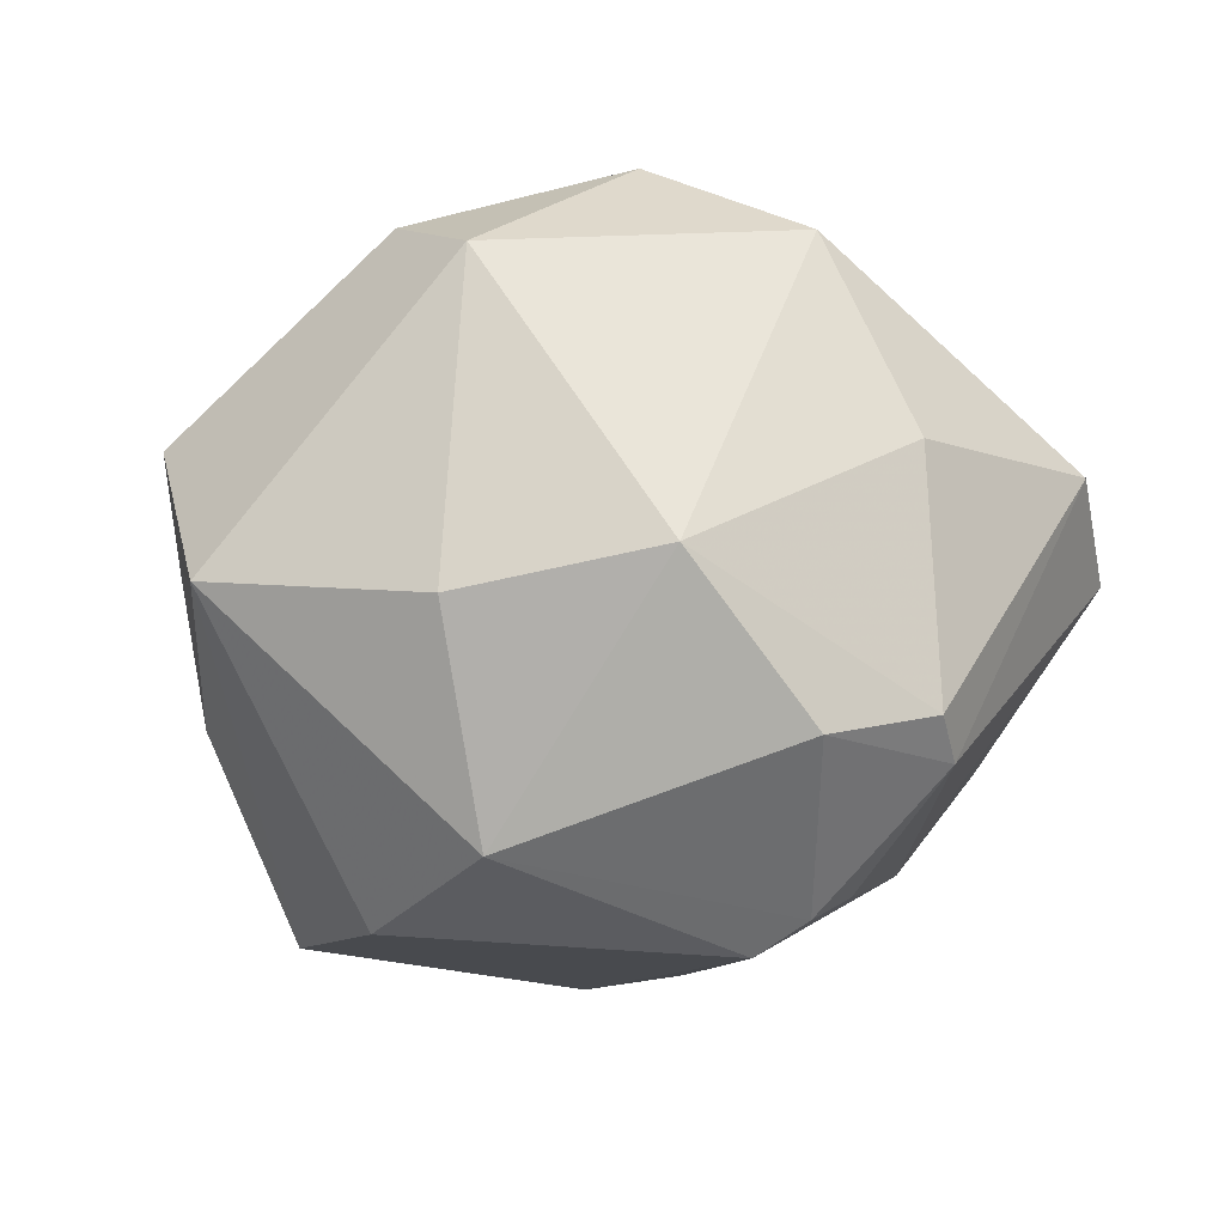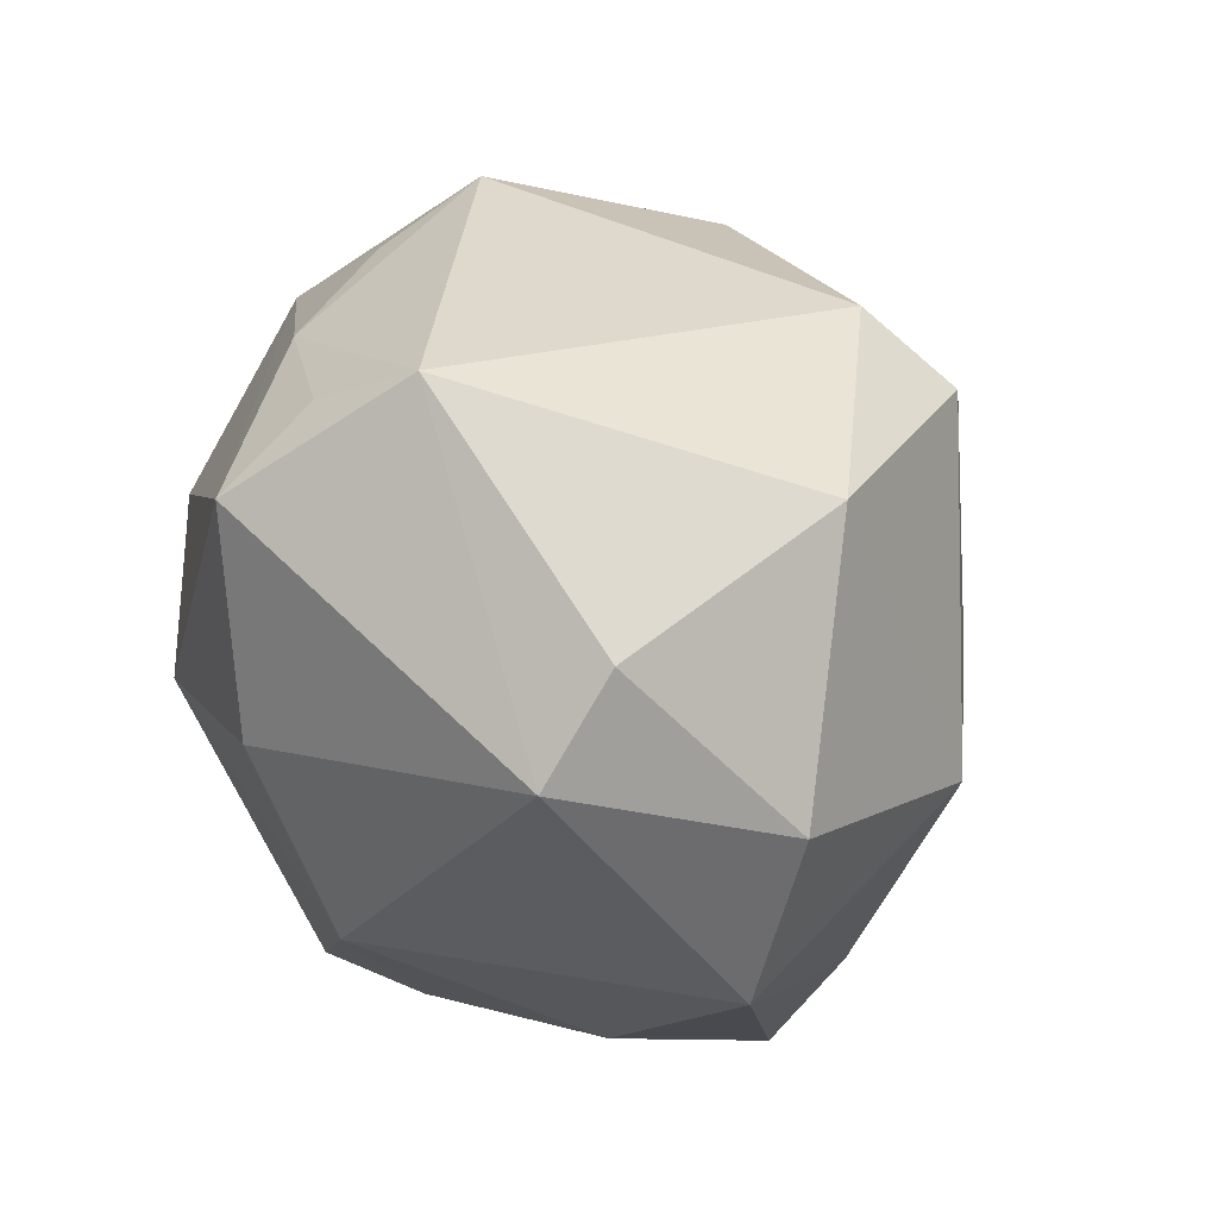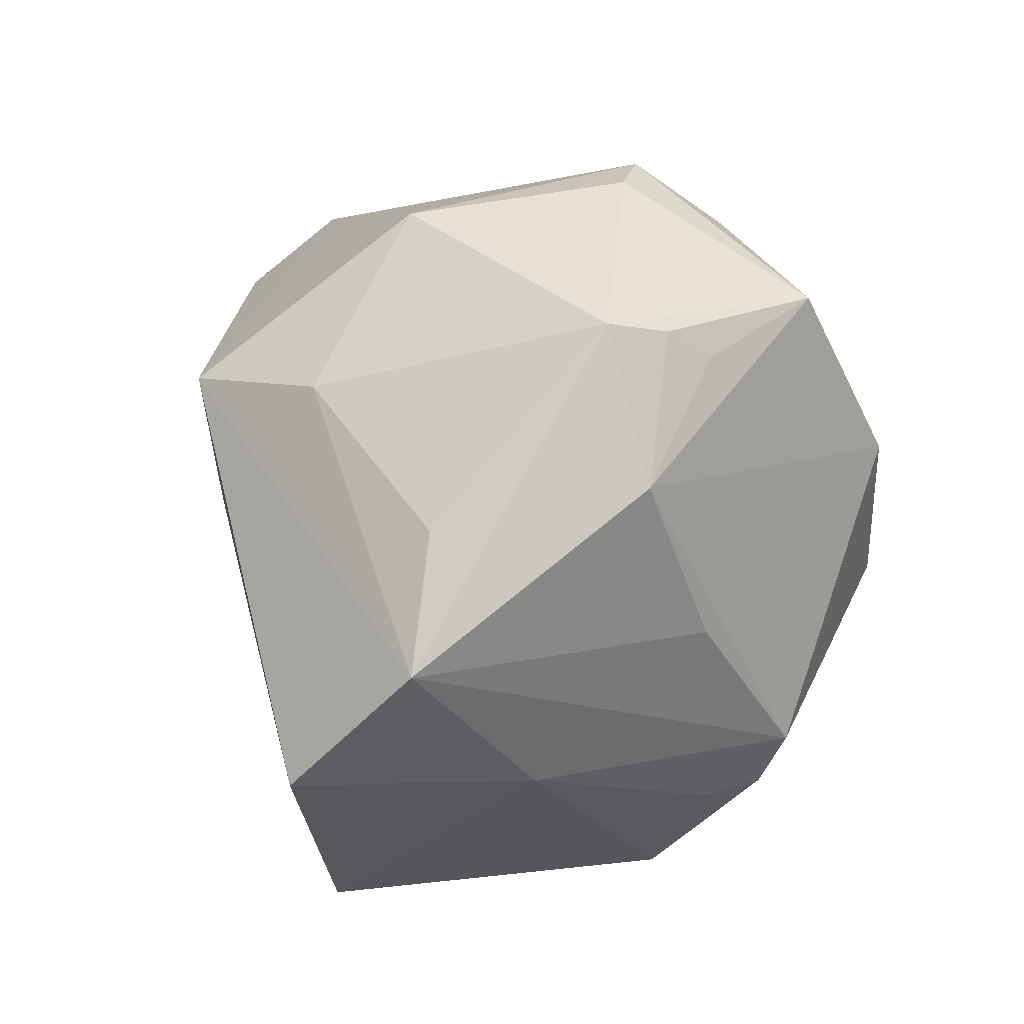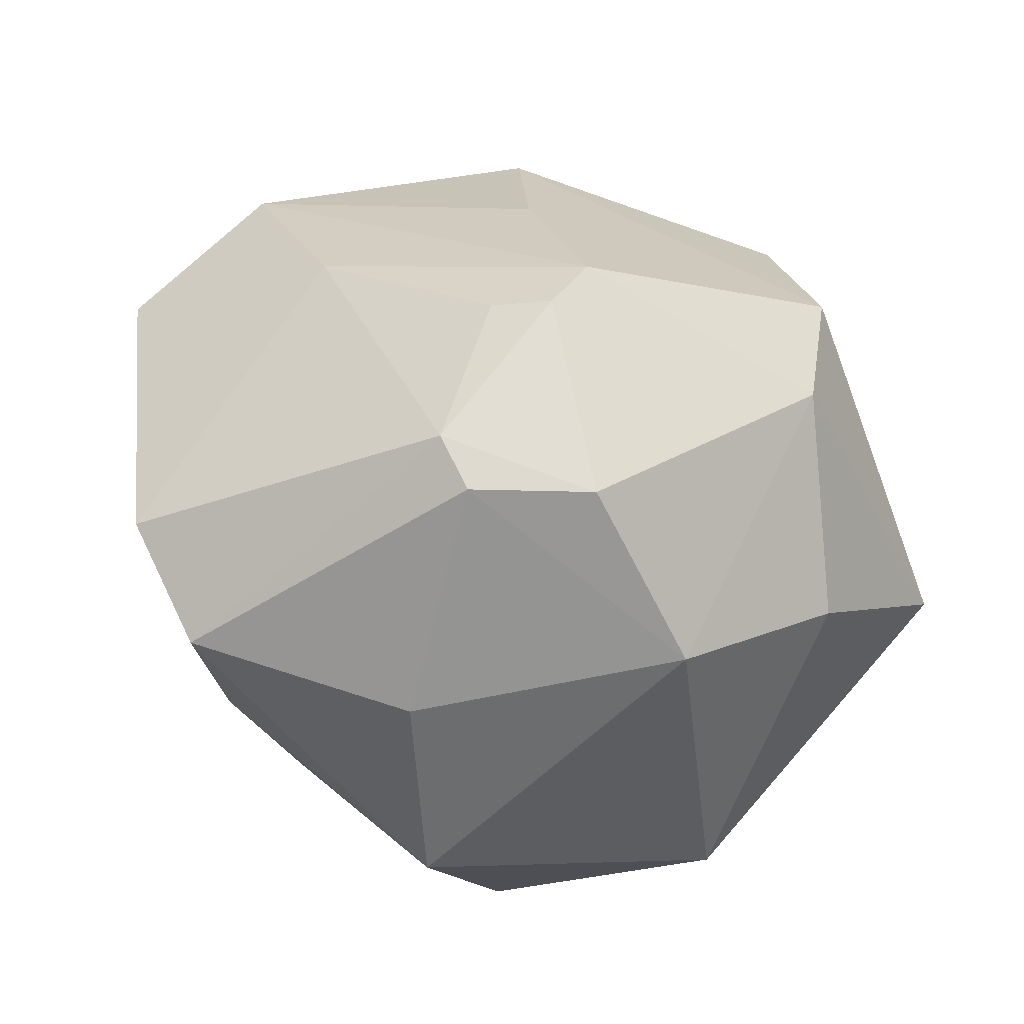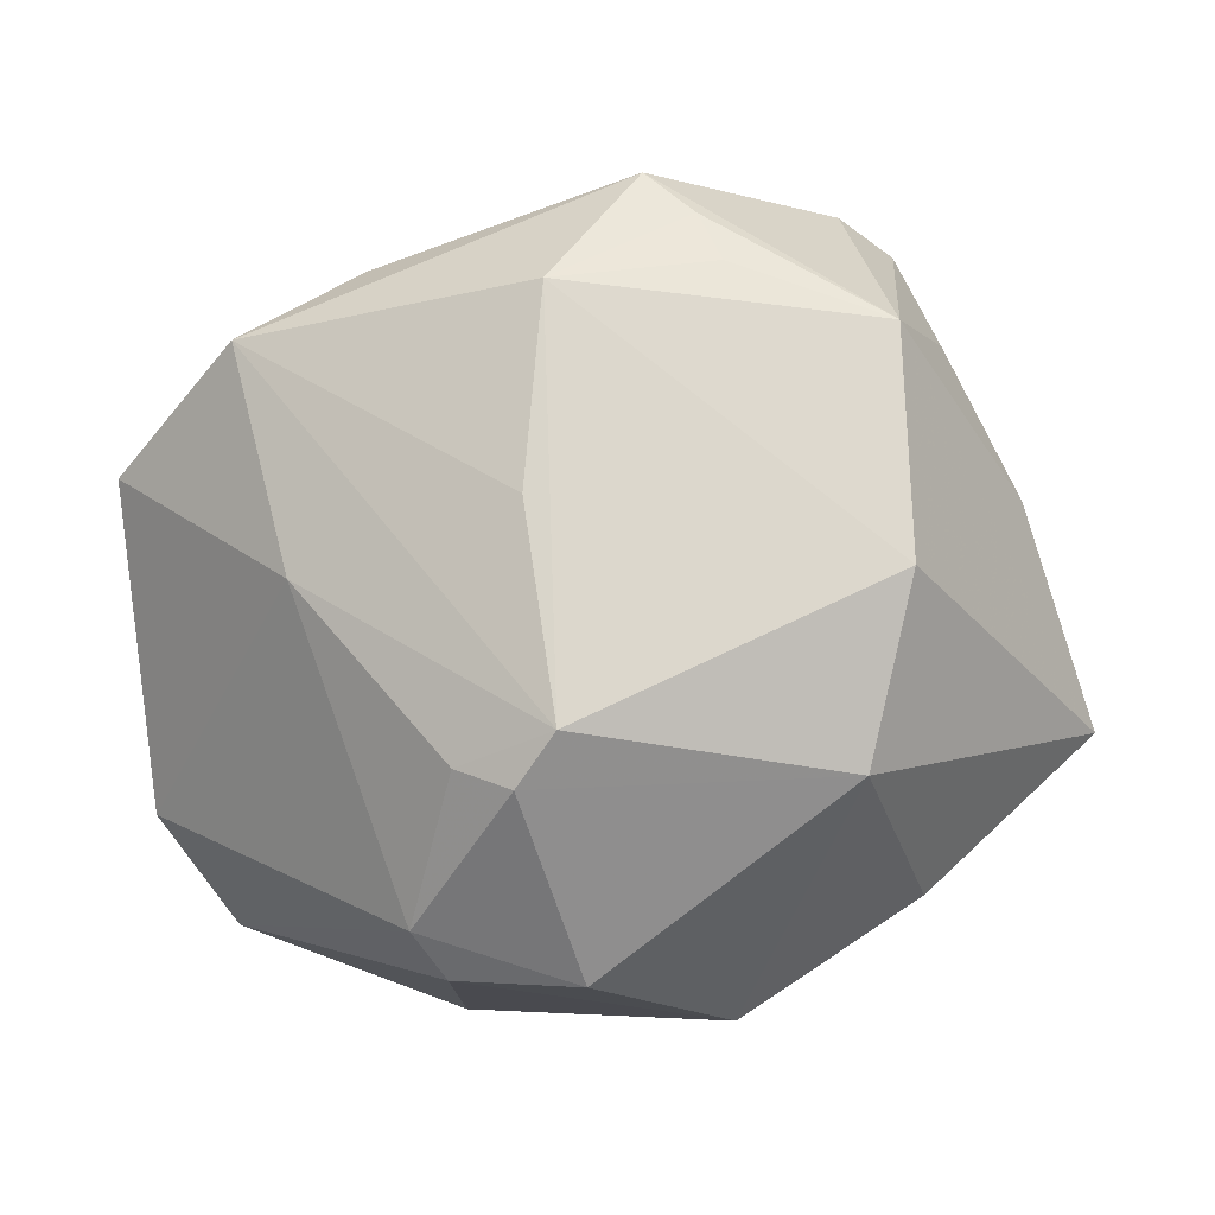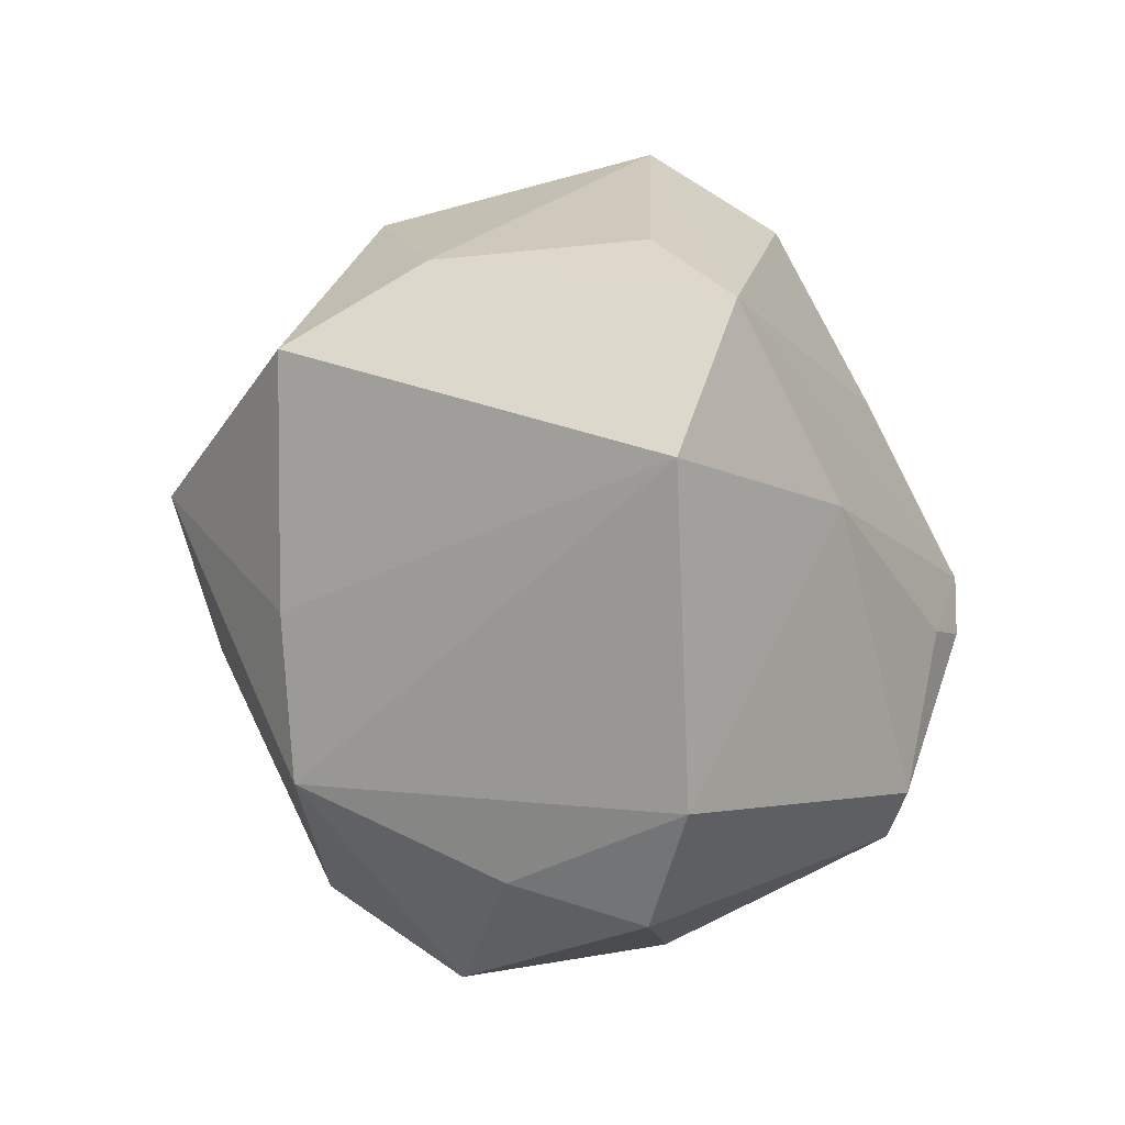
<metadata>
{"format":"obj","ext":"obj","renderer":"f3d","projection":"perspective","resolution":1024,"background":"white","views":[{"elev":-42.3,"azim":-20.8,"up":"+Z"},{"elev":-32.9,"azim":-68.0,"up":"+Y"},{"elev":59.6,"azim":114.7,"up":"+Y"},{"elev":-40.7,"azim":151.1,"up":"+Y"},{"elev":12.3,"azim":167.8,"up":"+Y"},{"elev":5.6,"azim":72.9,"up":"+Y"}]}
</metadata>
<code>
v -0.03019 0.03959 -0.0007095
v 0.0197 -0.00659 -0.0413
v 0.03204 -0.03019 0.01756
v -0.02073 0.01353 -0.03983
v -0.02271 0.03606 -0.02692
v -0.02997 -0.03961 0.007122
v -0.04804 -0.01015 -0.01985
v 0.02759 0.03931 -0.0001927
v 0.01861 -0.04163 -0.005415
v 0.05127 -0.01988 0.00356
v 0.01677 0.02047 -0.03093
v 0.01379 0.02732 0.03841
v -0.05157 -0.00355 0.003433
v -0.01032 0.04153 0.02059
v -0.02663 -0.01145 0.0379
v -0.04748 -0.000391 -0.01002
v -0.03994 0.01508 -0.01704
v -0.005969 0.0418 -0.02057
v -0.006837 -0.03788 -0.02515
v -0.02361 0.04416 -0.001715
v -4.013e-05 0.04992 -0.009691
v 0.01262 0.04045 -0.02083
v 0.0136 -0.001974 0.03842
v -0.03505 -0.03046 0.01697
v 0.01155 -0.02879 -0.03659
v 0.04242 0.033 -0.004803
v 0.01446 0.03711 0.02146
v -0.0231 0.01471 0.03938
v -0.02668 -0.02477 -0.02701
v 0.01578 -0.0003863 -0.04286
v -0.004368 0.04619 -0.01555
v 0.02858 -0.02347 -0.03125
v 0.0246 -0.02922 -0.03047
v 0.005437 -0.04712 0.01539
v 0.03869 0.0104 -0.01852
v -0.01537 -0.006748 -0.04289
v -0.03233 0.03114 -0.01171
v 0.04244 -0.03353 0.004829
v 0.02495 -0.005455 -0.03628
v -0.01279 0.009265 0.04629
v -0.003159 -0.03577 0.02835
v -0.011 -0.03887 0.02759
v 0.054 0.01705 0.005915
v 0.01362 -0.02141 0.03703
f 3 34 38
f 26 12 43
f 11 26 30
f 38 34 9
f 24 6 42
f 42 6 34
f 10 3 38
f 30 39 2
f 13 16 7
f 13 6 24
f 7 6 13
f 5 7 17
f 7 16 17
f 16 13 17
f 36 2 25
f 30 2 36
f 34 3 44
f 44 10 43
f 3 10 44
f 35 39 30
f 30 26 35
f 35 26 43
f 43 10 35
f 12 26 27
f 21 26 22
f 26 11 22
f 5 18 22
f 22 11 30
f 29 6 7
f 7 36 29
f 19 9 34
f 34 6 19
f 6 29 19
f 19 36 25
f 19 29 36
f 25 2 32
f 32 2 39
f 32 10 38
f 39 35 32
f 32 35 10
f 1 17 13
f 4 7 5
f 4 36 7
f 30 36 4
f 5 22 4
f 4 22 30
f 23 12 40
f 40 44 23
f 43 12 23
f 23 44 43
f 41 42 34
f 34 44 41
f 41 44 42
f 8 26 21
f 21 27 8
f 8 27 26
f 21 22 31
f 31 22 18
f 5 21 31
f 31 18 5
f 15 13 24
f 15 44 40
f 42 44 15
f 24 42 15
f 25 32 33
f 33 19 25
f 9 19 33
f 38 9 33
f 33 32 38
f 5 17 37
f 37 1 5
f 17 1 37
f 20 21 5
f 5 1 20
f 28 15 40
f 13 15 28
f 28 1 13
f 40 12 28
f 14 20 1
f 1 28 14
f 14 28 12
f 12 27 14
f 14 27 21
f 21 20 14

</code>
